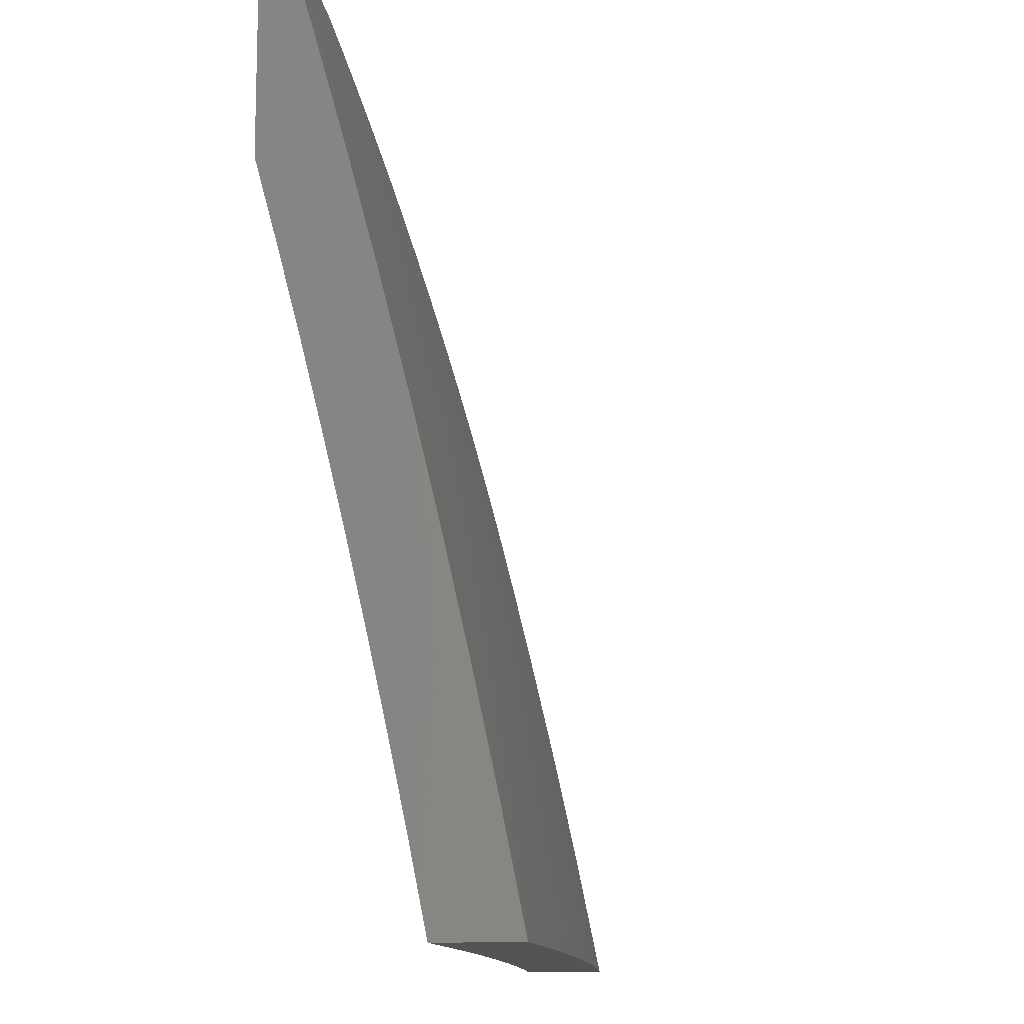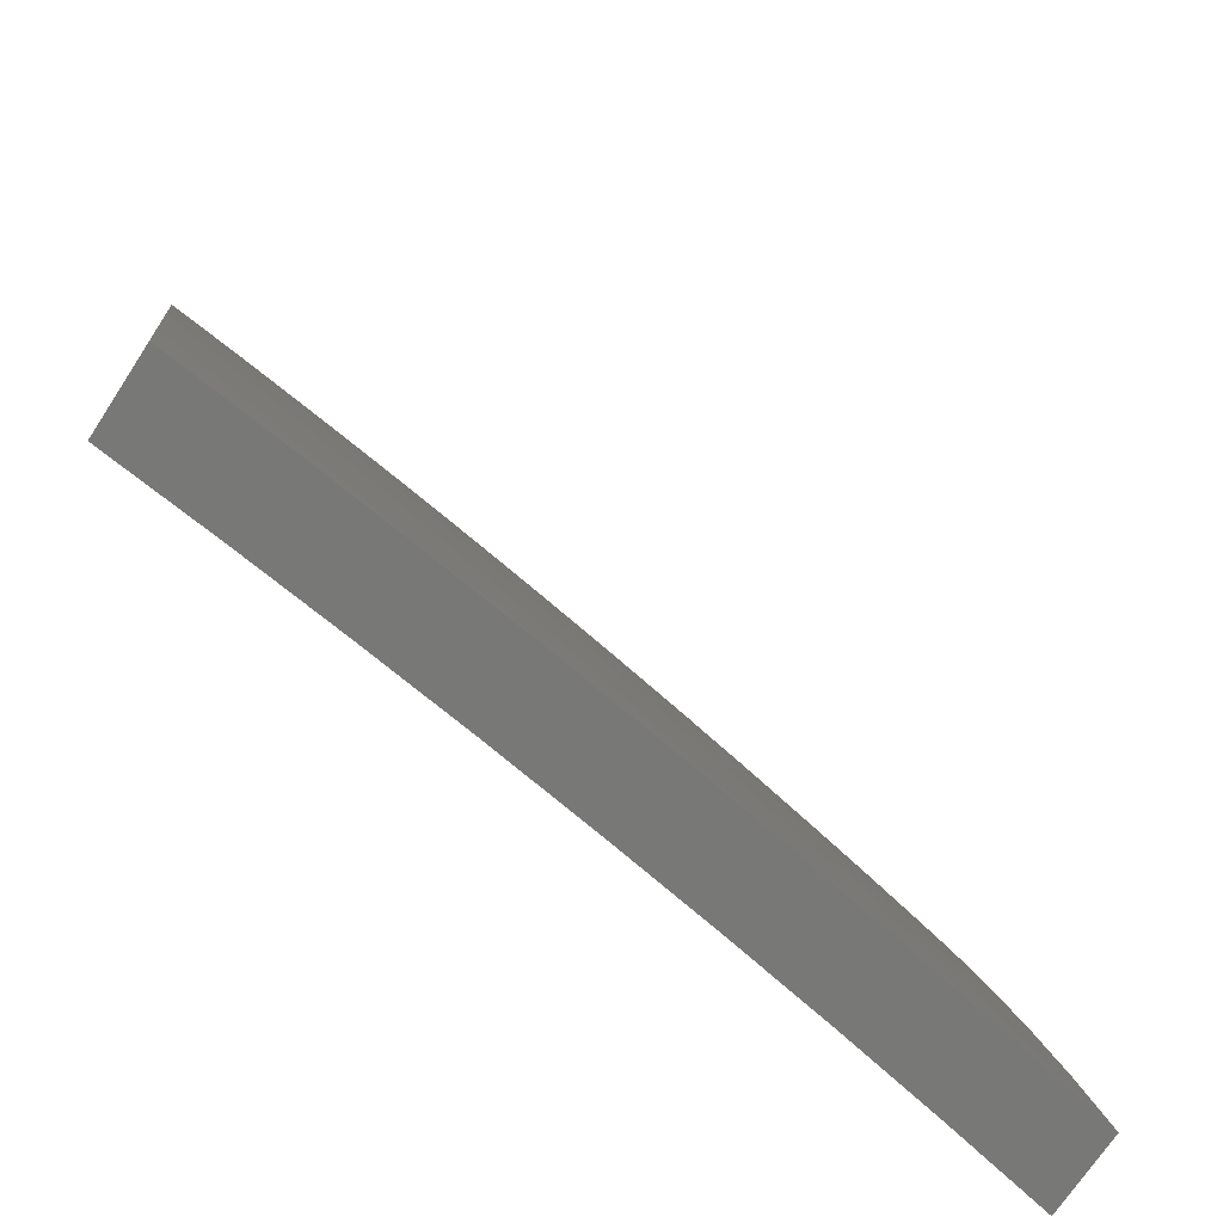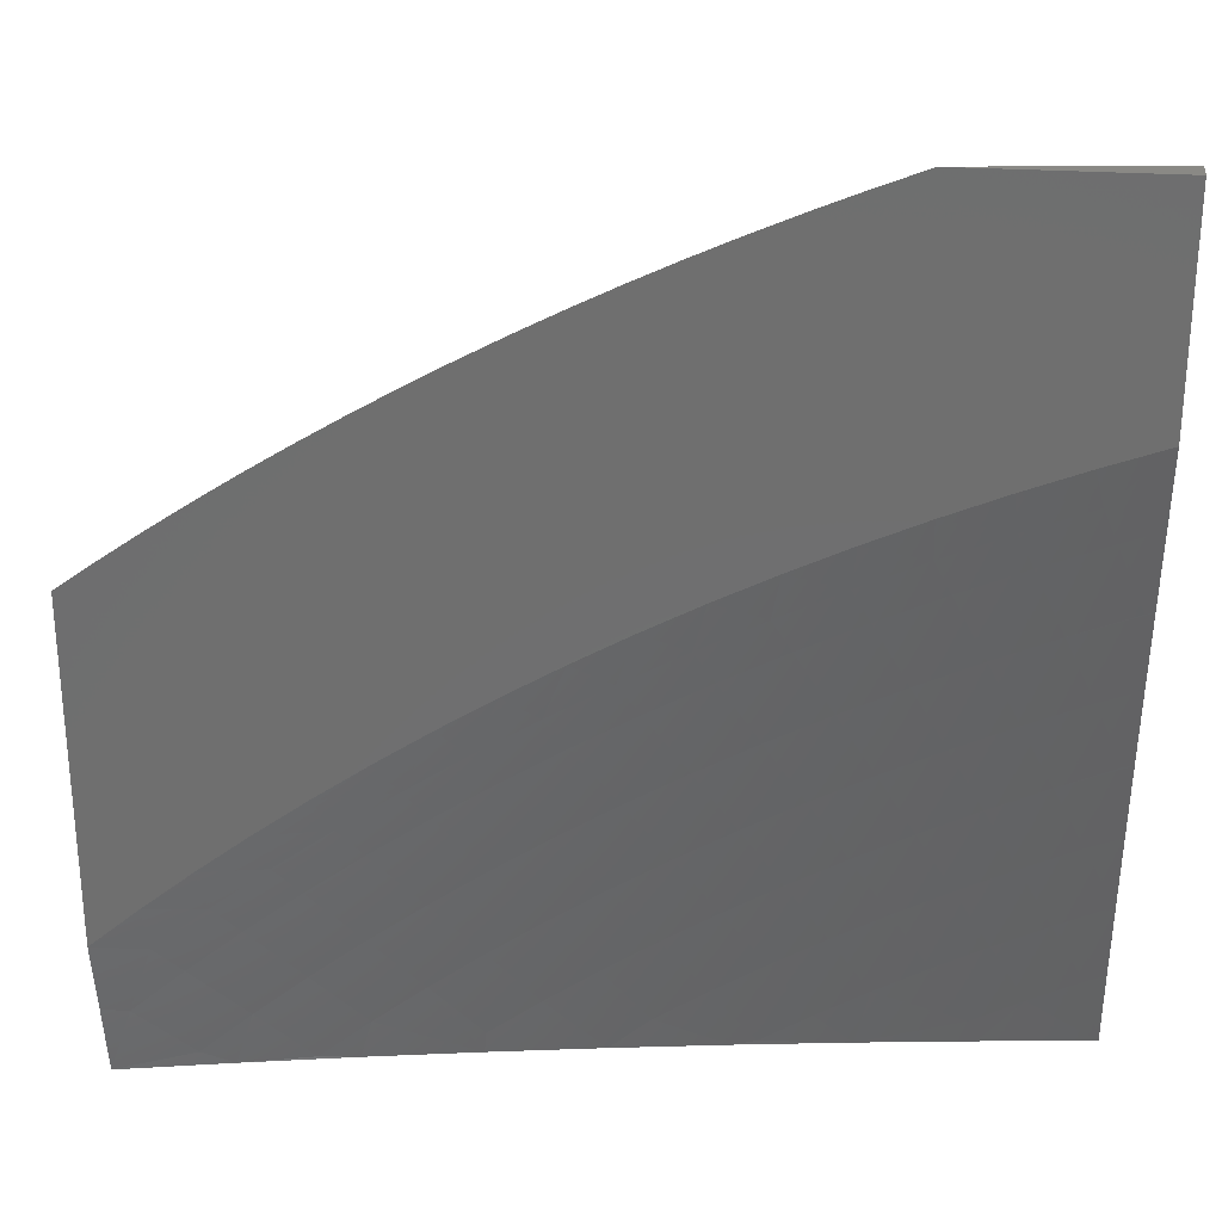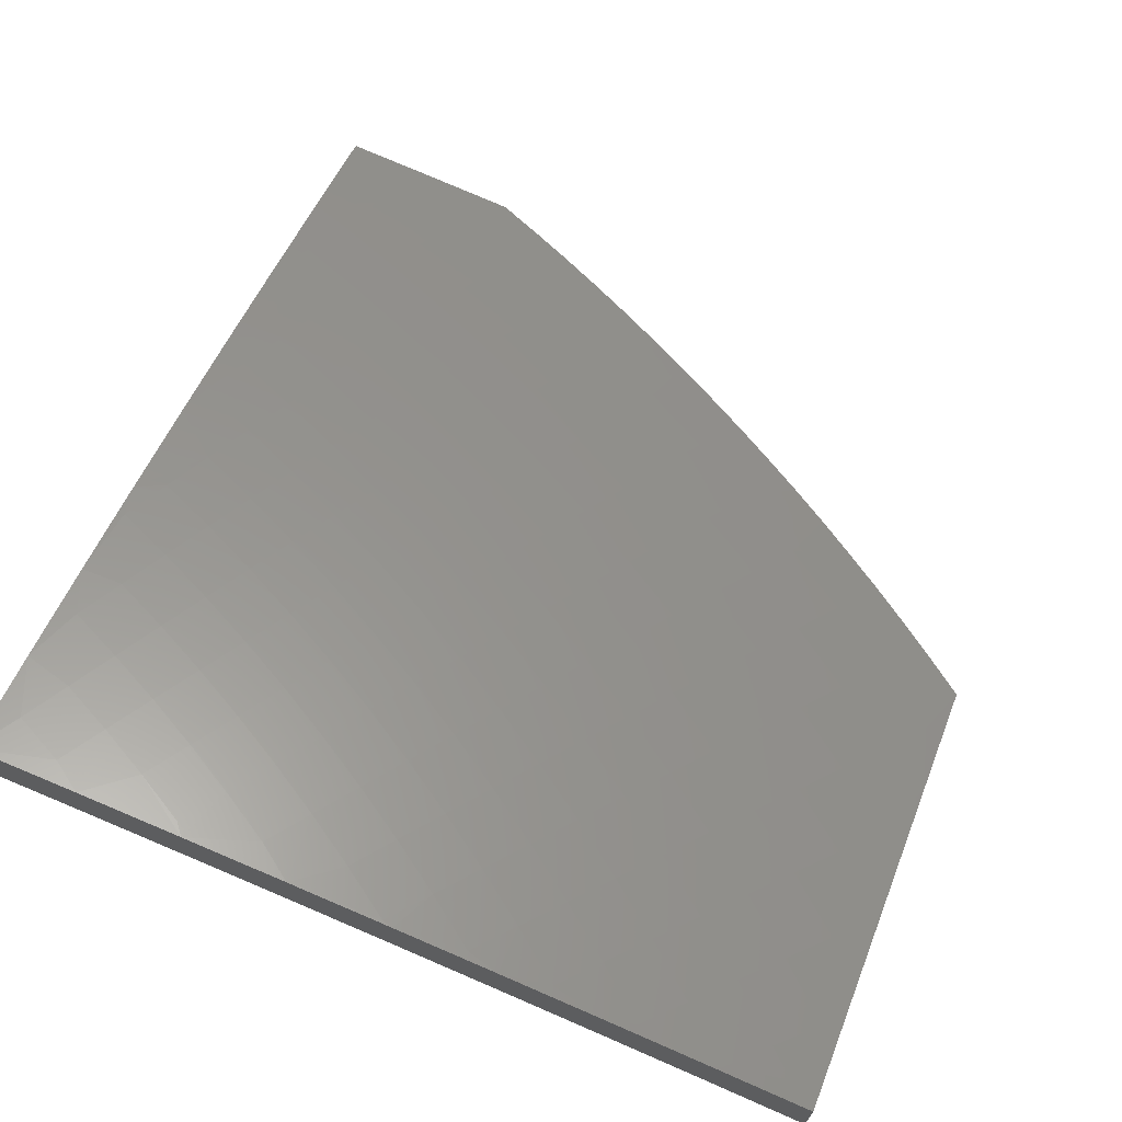
<metadata>
{"format":"stl","ext":"stl","renderer":"f3d","projection":"perspective","resolution":1024,"background":"white","views":[{"elev":-12.1,"azim":-76.3,"up":"+Y"},{"elev":-70.8,"azim":-33.1,"up":"+Y"},{"elev":28.1,"azim":-174.6,"up":"+Y"},{"elev":68.1,"azim":21.9,"up":"+Z"}]}
</metadata>
<code>
# stl→obj: 320 verts, 636 faces
v 1.876 2 11.06
v 1.911 2.019 11.05
v 2 2 11.04
v 1.971 2.083 11.03
v 2 2.088 11.02
v 1.941 2.168 11.01
v 2 2.176 11
v 1.945 2.223 11
v 1.88 2.22 11.01
v 1.888 2.269 11
v 1.817 2.269 11.01
v 1.831 2.314 11
v 1.752 2.317 11.01
v 1.772 2.357 11
v 1.687 2.363 11.01
v 1.712 2.399 11
v 1.652 2.439 11
v 1.62 2.407 11.01
v 1.59 2.478 11
v 1.552 2.449 11.01
v 1.528 2.515 11
v 1.484 2.49 11.01
v 1.464 2.551 11
v 1.414 2.528 11.01
v 1.4 2.585 11
v 1.344 2.564 11.01
v 1.335 2.618 11
v 1.273 2.599 11.01
v 1.269 2.649 11
v 1.202 2.631 11.01
v 1.203 2.678 11
v 1.13 2.661 11.01
v 1.136 2.706 11
v 1.058 2.689 11.01
v 1.068 2.732 11
v 1 2.757 11
v 1 2.663 11.03
v 1.042 2.649 11.03
v 1 2.569 11.05
v 1.01 2.567 11.05
v 1.079 2.54 11.05
v 1.113 2.621 11.03
v 1.751 2 11.08
v 1.794 2.004 11.07
v 1.853 2.07 11.05
v 1.912 2.135 11.03
v 1.737 2.051 11.07
v 1.627 2 11.1
v 1.679 2.097 11.07
v 1.624 2.028 11.1
v 1.619 2.141 11.07
v 1.566 2.071 11.1
v 1.559 2.184 11.07
v 1.508 2.112 11.1
v 1.497 2.225 11.07
v 1.448 2.152 11.1
v 1.435 2.264 11.07
v 1.388 2.189 11.1
v 1.371 2.301 11.07
v 1.326 2.225 11.1
v 1.307 2.336 11.07
v 1.264 2.26 11.1
v 1.242 2.37 11.07
v 1.202 2.292 11.1
v 1.177 2.401 11.07
v 1.138 2.323 11.1
v 1.111 2.431 11.07
v 1.074 2.352 11.1
v 1.044 2.459 11.07
v 1.01 2.379 11.1
v 1 2.38 11.1
v 1 2.285 11.12
v 1.038 2.272 11.12
v 1.001 2.192 11.14
v 1.061 2.165 11.14
v 1 2.19 11.14
v 1 2.095 11.16
v 1.022 2.086 11.16
v 1 2 11.18
v 1.079 2.059 11.16
v 1.126 2 11.17
v 1.136 2.03 11.16
v 1.251 2 11.15
v 1.236 2.074 11.14
v 1.293 2.041 11.14
v 1.281 2.15 11.12
v 1.341 2.115 11.12
v 1.502 2 11.12
v 1.456 2.04 11.12
v 1.377 2 11.14
v 1.399 2.079 11.12
v 1.35 2.006 11.14
v 1 2.475 11.07
v 1.147 2.511 11.05
v 1.215 2.48 11.05
v 1.283 2.448 11.05
v 1.35 2.413 11.05
v 1.416 2.376 11.05
v 1.482 2.338 11.05
v 1.546 2.298 11.05
v 1.61 2.255 11.05
v 1.672 2.212 11.05
v 1.734 2.166 11.05
v 1.794 2.119 11.05
v 1.851 2.186 11.03
v 1.789 2.235 11.03
v 1.726 2.282 11.03
v 1.661 2.327 11.03
v 1.596 2.371 11.03
v 1.529 2.412 11.03
v 1.461 2.452 11.03
v 1.393 2.49 11.03
v 1.324 2.525 11.03
v 1.254 2.559 11.03
v 1.184 2.591 11.03
v 1.221 2.183 11.12
v 1.178 2.106 11.14
v 1.161 2.214 11.12
v 1.12 2.136 11.14
v 1.1 2.244 11.12
v 1.126 2 11.26
v 1.089 2.026 11.26
v 1 2 11.27
v 1.03 2.055 11.26
v 1 2.126 11.25
v 1.058 2.112 11.24
v 1.023 2.197 11.23
v 1.086 2.168 11.23
v 1.114 2.224 11.21
v 1.179 2.192 11.21
v 1.208 2.247 11.2
v 1.274 2.213 11.2
v 1.305 2.267 11.18
v 1.371 2.23 11.18
v 1.404 2.283 11.17
v 1.471 2.243 11.17
v 1.506 2.295 11.15
v 1.573 2.252 11.15
v 1.609 2.304 11.13
v 1.677 2.257 11.13
v 1.714 2.308 11.11
v 1.782 2.258 11.11
v 1.822 2.307 11.1
v 1.89 2.255 11.1
v 1.93 2.303 11.08
v 1.998 2.247 11.08
v 2 2.285 11.07
v 2 2.143 11.1
v 1.956 2.2 11.1
v 1.914 2.152 11.11
v 1.849 2.206 11.11
v 1.808 2.158 11.13
v 1.743 2.208 11.13
v 1.704 2.159 11.15
v 1.639 2.206 11.15
v 1.601 2.156 11.17
v 1.537 2.2 11.17
v 1.501 2.148 11.18
v 1.436 2.19 11.18
v 1.402 2.137 11.2
v 1.338 2.176 11.2
v 1.305 2.122 11.21
v 1.242 2.158 11.21
v 1.211 2.104 11.23
v 1.149 2.137 11.23
v 1.119 2.081 11.24
v 1.251 2 11.25
v 1.179 2.049 11.24
v 1.377 2 11.23
v 1.333 2.032 11.23
v 1.272 2.069 11.23
v 1.239 2.015 11.24
v 1.502 2 11.21
v 1.489 2.004 11.21
v 1.428 2.045 11.21
v 1.367 2.085 11.21
v 1.465 2.097 11.2
v 1.627 2 11.2
v 1.587 2.01 11.2
v 1.526 2.054 11.2
v 1.751 2 11.18
v 1.687 2.012 11.18
v 1.626 2.06 11.18
v 1.876 2 11.15
v 1.788 2.011 11.17
v 1.727 2.061 11.17
v 2 2 11.13
v 1.891 2.005 11.15
v 1.83 2.058 11.15
v 1.978 2.097 11.11
v 1.965 2.023 11.13
v 1.934 2.051 11.13
v 1.872 2.105 11.13
v 1.768 2.109 11.15
v 1.971 2.351 11.06
v 2 2.427 11.04
v 1.9 2.407 11.06
v 1.939 2.456 11.04
v 1.827 2.46 11.06
v 1.865 2.51 11.04
v 1.754 2.51 11.06
v 1.79 2.562 11.04
v 1.679 2.559 11.06
v 1.713 2.612 11.04
v 1.602 2.605 11.06
v 1.635 2.659 11.04
v 1.525 2.649 11.06
v 1.556 2.704 11.04
v 1.447 2.691 11.06
v 1.477 2.746 11.04
v 1.368 2.73 11.06
v 1.396 2.786 11.04
v 1.288 2.767 11.06
v 1.314 2.824 11.04
v 1.207 2.801 11.06
v 1.232 2.859 11.04
v 1.126 2.833 11.06
v 1.15 2.892 11.04
v 1.045 2.863 11.06
v 1.067 2.922 11.04
v 1 2.876 11.06
v 1 3 11.02
v 1.088 2.981 11.02
v 1.109 3 11.01
v 1.173 2.95 11.02
v 1.218 3 11
v 1.257 2.917 11.02
v 1.27 2.979 11
v 1.322 2.958 11
v 1.341 2.881 11.02
v 1.373 2.935 11
v 1.424 2.912 11
v 1.424 2.843 11.02
v 1.475 2.888 11
v 1.506 2.802 11.02
v 1.525 2.863 11
v 1.575 2.837 11
v 1.588 2.758 11.02
v 1.624 2.81 11
v 1.673 2.783 11
v 1.668 2.713 11.02
v 1.721 2.755 11
v 1.748 2.664 11.02
v 1.769 2.725 11
v 1.816 2.696 11
v 1.826 2.614 11.02
v 1.863 2.665 11
v 1.909 2.633 11
v 1.903 2.561 11.02
v 1.955 2.601 11
v 2 2.568 11
v 1.978 2.506 11.02
v 1.024 2.804 11.08
v 1 2.752 11.1
v 1.002 2.745 11.1
v 1 2.628 11.13
v 1.057 2.658 11.11
v 1.034 2.6 11.13
v 1.133 2.628 11.11
v 1.108 2.571 11.13
v 1.208 2.596 11.11
v 1.182 2.539 11.13
v 1.283 2.561 11.11
v 1.255 2.505 11.13
v 1.357 2.525 11.11
v 1.328 2.469 11.13
v 1.431 2.486 11.11
v 1.399 2.431 11.13
v 1.503 2.444 11.11
v 1.47 2.391 11.13
v 1.575 2.401 11.11
v 1.54 2.348 11.13
v 1.645 2.355 11.11
v 1.01 2.542 11.15
v 1 2.503 11.16
v 1.083 2.513 11.15
v 1.058 2.455 11.17
v 1.155 2.482 11.15
v 1.129 2.425 11.17
v 1.227 2.449 11.15
v 1.199 2.393 11.17
v 1.298 2.414 11.15
v 1.268 2.358 11.17
v 1.368 2.376 11.15
v 1.336 2.322 11.17
v 1.437 2.337 11.15
v 1 2.378 11.19
v 1.033 2.397 11.18
v 1.102 2.368 11.18
v 1.17 2.336 11.18
v 1.238 2.303 11.18
v 1.008 2.34 11.2
v 1 2.252 11.22
v 1.049 2.254 11.21
v 1.261 2.71 11.08
v 1.339 2.674 11.08
v 1.417 2.635 11.08
v 1.494 2.595 11.08
v 1.569 2.552 11.08
v 1.644 2.506 11.08
v 1.717 2.459 11.08
v 1.79 2.409 11.08
v 1.861 2.357 11.08
v 1.235 2.653 11.1
v 1.311 2.618 11.1
v 1.387 2.58 11.1
v 1.462 2.54 11.1
v 1.536 2.498 11.1
v 1.609 2.454 11.1
v 1.681 2.407 11.1
v 1.752 2.358 11.1
v 1.183 2.744 11.08
v 1.103 2.775 11.08
v 1.158 2.686 11.1
v 1.08 2.717 11.1
v 1.076 2.311 11.2
v 1.142 2.28 11.2
v 1.564 2.105 11.18
v 1.665 2.109 11.17
v 1 3 11
f 1 2 3
f 3 2 4
f 3 4 5
f 5 4 6
f 5 6 7
f 7 6 8
f 8 6 9
f 8 9 10
f 10 9 11
f 10 11 12
f 12 11 13
f 12 13 14
f 14 13 15
f 14 15 16
f 16 15 17
f 17 15 18
f 17 18 19
f 19 18 20
f 19 20 21
f 21 20 22
f 21 22 23
f 23 22 24
f 23 24 25
f 25 24 26
f 25 26 27
f 27 26 28
f 27 28 29
f 29 28 30
f 29 30 31
f 31 30 32
f 31 32 33
f 33 32 34
f 33 34 35
f 35 34 36
f 36 34 37
f 37 34 38
f 37 38 39
f 39 38 40
f 39 40 41
f 41 40 38
f 41 38 42
f 42 38 34
f 42 34 32
f 43 44 1
f 1 44 45
f 1 45 2
f 2 45 46
f 2 46 4
f 4 46 6
f 44 43 47
f 47 43 48
f 47 48 49
f 49 48 50
f 49 50 51
f 51 50 52
f 51 52 53
f 53 52 54
f 53 54 55
f 55 54 56
f 55 56 57
f 57 56 58
f 57 58 59
f 59 58 60
f 59 60 61
f 61 60 62
f 61 62 63
f 63 62 64
f 63 64 65
f 65 64 66
f 65 66 67
f 67 66 68
f 67 68 69
f 69 68 70
f 69 70 71
f 71 70 68
f 71 68 72
f 72 68 73
f 72 73 74
f 74 73 75
f 74 75 76
f 76 75 77
f 77 75 78
f 77 78 79
f 79 78 80
f 79 80 81
f 81 80 82
f 81 82 83
f 83 82 84
f 83 84 85
f 85 84 86
f 85 86 87
f 87 86 60
f 87 60 58
f 48 88 50
f 50 88 52
f 52 88 89
f 89 88 90
f 89 90 91
f 91 90 92
f 91 92 87
f 87 92 85
f 90 83 92
f 92 83 85
f 76 72 74
f 71 93 69
f 69 93 41
f 69 41 67
f 67 41 94
f 67 94 65
f 65 94 95
f 65 95 63
f 63 95 96
f 63 96 61
f 61 96 97
f 61 97 59
f 59 97 98
f 59 98 57
f 57 98 99
f 57 99 55
f 55 99 100
f 55 100 53
f 53 100 101
f 53 101 51
f 51 101 102
f 51 102 49
f 49 102 103
f 49 103 47
f 47 103 104
f 47 104 44
f 44 104 45
f 93 39 41
f 9 6 46
f 46 45 105
f 105 45 104
f 105 104 106
f 106 104 103
f 106 103 107
f 107 103 102
f 107 102 108
f 108 102 101
f 108 101 109
f 109 101 100
f 109 100 110
f 110 100 99
f 110 99 111
f 111 99 98
f 111 98 112
f 112 98 97
f 112 97 113
f 113 97 96
f 113 96 114
f 114 96 95
f 114 95 115
f 115 95 94
f 115 94 42
f 42 94 41
f 11 9 105
f 105 9 46
f 11 105 106
f 13 11 106
f 13 106 107
f 56 54 89
f 89 54 52
f 13 107 15
f 15 107 108
f 15 108 18
f 18 108 109
f 18 109 20
f 20 109 110
f 20 110 22
f 22 110 111
f 22 111 24
f 24 111 112
f 24 112 26
f 26 112 113
f 26 113 28
f 28 113 114
f 28 114 30
f 30 114 115
f 30 115 32
f 32 115 42
f 58 56 91
f 91 56 89
f 58 91 87
f 62 60 86
f 86 84 116
f 116 84 117
f 116 117 118
f 118 117 119
f 118 119 120
f 120 119 75
f 120 75 73
f 119 117 82
f 82 117 84
f 64 62 116
f 116 62 86
f 64 116 118
f 64 118 66
f 66 118 120
f 66 120 68
f 68 120 73
f 78 75 80
f 80 75 119
f 80 119 82
f 121 122 123
f 123 122 124
f 123 124 125
f 125 124 126
f 125 126 127
f 127 126 128
f 127 128 129
f 129 128 130
f 129 130 131
f 131 130 132
f 131 132 133
f 133 132 134
f 133 134 135
f 135 134 136
f 135 136 137
f 137 136 138
f 137 138 139
f 139 138 140
f 139 140 141
f 141 140 142
f 141 142 143
f 143 142 144
f 143 144 145
f 145 144 146
f 145 146 147
f 147 146 148
f 148 146 149
f 148 149 150
f 150 149 151
f 150 151 152
f 152 151 153
f 152 153 154
f 154 153 155
f 154 155 156
f 156 155 157
f 156 157 158
f 158 157 159
f 158 159 160
f 160 159 161
f 160 161 162
f 162 161 163
f 162 163 164
f 164 163 165
f 164 165 166
f 166 165 126
f 166 126 124
f 167 168 121
f 121 168 166
f 121 166 122
f 122 166 124
f 169 170 167
f 167 170 171
f 167 171 172
f 172 171 168
f 172 168 167
f 173 174 169
f 169 174 175
f 169 175 176
f 176 175 177
f 176 177 160
f 160 177 158
f 178 179 173
f 173 179 180
f 173 180 174
f 174 180 175
f 181 182 178
f 178 182 183
f 178 183 179
f 179 183 180
f 184 185 181
f 181 185 186
f 181 186 182
f 182 186 183
f 187 188 184
f 184 188 189
f 184 189 185
f 185 189 186
f 148 190 187
f 187 190 191
f 187 191 188
f 188 191 192
f 188 192 189
f 189 192 193
f 189 193 194
f 194 193 152
f 194 152 154
f 145 147 195
f 195 147 196
f 195 196 197
f 197 196 198
f 197 198 199
f 199 198 200
f 199 200 201
f 201 200 202
f 201 202 203
f 203 202 204
f 203 204 205
f 205 204 206
f 205 206 207
f 207 206 208
f 207 208 209
f 209 208 210
f 209 210 211
f 211 210 212
f 211 212 213
f 213 212 214
f 213 214 215
f 215 214 216
f 215 216 217
f 217 216 218
f 217 218 219
f 219 218 220
f 219 220 221
f 221 220 222
f 222 220 223
f 222 223 224
f 224 223 225
f 224 225 226
f 226 225 227
f 226 227 228
f 228 227 229
f 229 227 230
f 229 230 231
f 231 230 232
f 232 230 233
f 232 233 234
f 234 233 235
f 234 235 236
f 236 235 237
f 237 235 238
f 237 238 239
f 239 238 240
f 240 238 241
f 240 241 242
f 242 241 243
f 242 243 244
f 244 243 245
f 245 243 246
f 245 246 247
f 247 246 248
f 248 246 249
f 248 249 250
f 250 249 251
f 251 249 252
f 251 252 196
f 196 252 198
f 219 221 253
f 253 221 254
f 253 254 255
f 255 254 256
f 255 256 257
f 257 256 258
f 257 258 259
f 259 258 260
f 259 260 261
f 261 260 262
f 261 262 263
f 263 262 264
f 263 264 265
f 265 264 266
f 265 266 267
f 267 266 268
f 267 268 269
f 269 268 270
f 269 270 271
f 271 270 272
f 271 272 273
f 273 272 139
f 273 139 141
f 258 256 274
f 274 256 275
f 274 275 276
f 276 275 277
f 276 277 278
f 278 277 279
f 278 279 280
f 280 279 281
f 280 281 282
f 282 281 283
f 282 283 284
f 284 283 285
f 284 285 286
f 286 285 135
f 286 135 137
f 275 287 277
f 277 287 288
f 277 288 279
f 279 288 289
f 279 289 281
f 281 289 290
f 281 290 283
f 283 290 291
f 283 291 285
f 285 291 133
f 285 133 135
f 288 287 292
f 292 287 293
f 292 293 294
f 294 293 127
f 294 127 129
f 293 125 127
f 230 214 233
f 233 214 212
f 233 212 235
f 235 212 210
f 235 210 238
f 238 210 208
f 238 208 241
f 241 208 206
f 241 206 243
f 243 206 204
f 243 204 246
f 246 204 202
f 246 202 249
f 249 202 200
f 249 200 252
f 252 200 198
f 214 230 216
f 216 230 227
f 216 227 218
f 218 227 225
f 218 225 220
f 220 225 223
f 213 295 211
f 211 295 296
f 211 296 209
f 209 296 297
f 209 297 207
f 207 297 298
f 207 298 205
f 205 298 299
f 205 299 203
f 203 299 300
f 203 300 201
f 201 300 301
f 201 301 199
f 199 301 302
f 199 302 197
f 197 302 303
f 197 303 195
f 195 303 145
f 295 304 296
f 296 304 305
f 296 305 297
f 297 305 306
f 297 306 298
f 298 306 307
f 298 307 299
f 299 307 308
f 299 308 300
f 300 308 309
f 300 309 301
f 301 309 310
f 301 310 302
f 302 310 311
f 302 311 303
f 303 311 143
f 303 143 145
f 295 213 312
f 312 213 215
f 312 215 313
f 313 215 217
f 313 217 253
f 253 217 219
f 304 261 305
f 305 261 263
f 305 263 306
f 306 263 265
f 306 265 307
f 307 265 267
f 307 267 308
f 308 267 269
f 308 269 309
f 309 269 271
f 309 271 310
f 310 271 273
f 310 273 311
f 311 273 141
f 311 141 143
f 304 295 314
f 314 295 312
f 314 312 315
f 315 312 313
f 315 313 255
f 255 313 253
f 261 304 259
f 259 304 314
f 259 314 257
f 257 314 315
f 257 315 255
f 262 278 264
f 264 278 280
f 264 280 266
f 266 280 282
f 266 282 268
f 268 282 284
f 268 284 270
f 270 284 286
f 270 286 272
f 272 286 137
f 272 137 139
f 278 262 276
f 276 262 260
f 276 260 274
f 274 260 258
f 289 316 290
f 290 316 317
f 290 317 291
f 291 317 131
f 291 131 133
f 316 294 317
f 317 294 129
f 317 129 131
f 288 292 289
f 289 292 316
f 294 316 292
f 130 128 165
f 165 128 126
f 132 130 163
f 163 130 165
f 166 168 164
f 164 168 171
f 164 171 162
f 162 171 176
f 162 176 160
f 134 132 161
f 161 132 163
f 136 134 159
f 159 134 161
f 169 176 170
f 170 176 171
f 138 136 157
f 157 136 159
f 175 180 177
f 177 180 318
f 177 318 158
f 158 318 156
f 140 138 155
f 155 138 157
f 142 140 153
f 153 140 155
f 156 318 319
f 319 318 183
f 319 183 186
f 318 180 183
f 194 154 319
f 319 154 156
f 194 319 186
f 144 142 151
f 151 142 153
f 189 194 186
f 150 152 193
f 146 144 149
f 149 144 151
f 150 193 190
f 190 193 192
f 190 192 191
f 190 148 150
f 37 221 36
f 36 221 222
f 36 222 320
f 221 37 254
f 254 37 39
f 254 39 93
f 254 93 256
f 256 93 71
f 256 71 275
f 275 71 72
f 275 72 287
f 287 72 76
f 287 76 293
f 293 76 77
f 293 77 79
f 123 125 79
f 79 125 293
f 81 167 79
f 79 167 121
f 79 121 123
f 167 81 169
f 169 81 83
f 169 83 173
f 173 83 90
f 173 90 178
f 178 90 88
f 178 88 181
f 181 88 48
f 181 48 184
f 184 48 43
f 184 43 187
f 187 43 1
f 187 1 3
f 7 8 251
f 251 8 10
f 251 10 12
f 12 14 251
f 251 14 250
f 250 14 16
f 250 16 248
f 248 16 17
f 248 17 247
f 247 17 245
f 245 17 19
f 245 19 244
f 244 19 21
f 244 21 242
f 242 21 240
f 240 21 23
f 240 23 239
f 239 23 25
f 239 25 237
f 237 25 27
f 237 27 236
f 236 27 234
f 234 27 29
f 234 29 232
f 232 29 31
f 232 31 231
f 231 31 229
f 229 31 33
f 229 33 228
f 228 33 35
f 228 35 226
f 226 35 36
f 226 36 320
f 222 224 320
f 320 224 226
f 5 147 3
f 3 147 148
f 3 148 187
f 5 7 147
f 147 7 196
f 196 7 251

</code>
